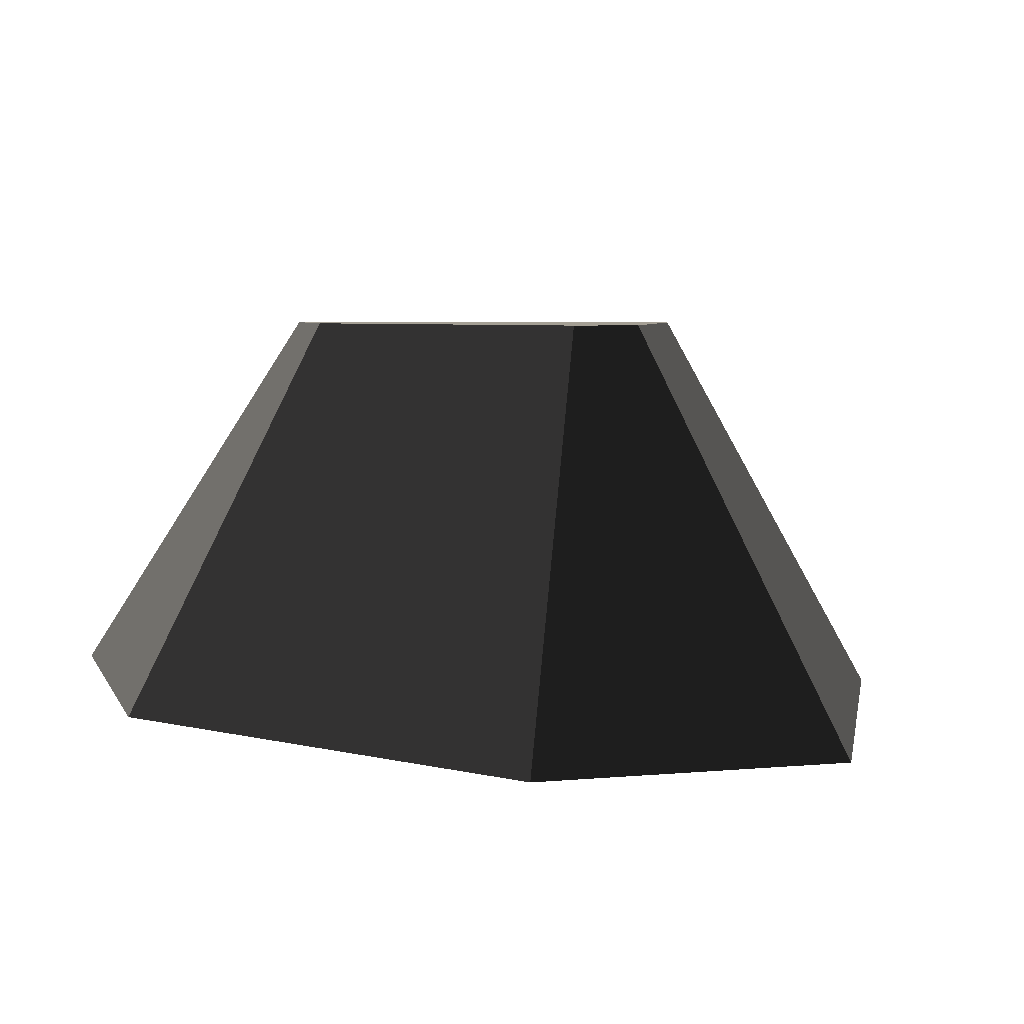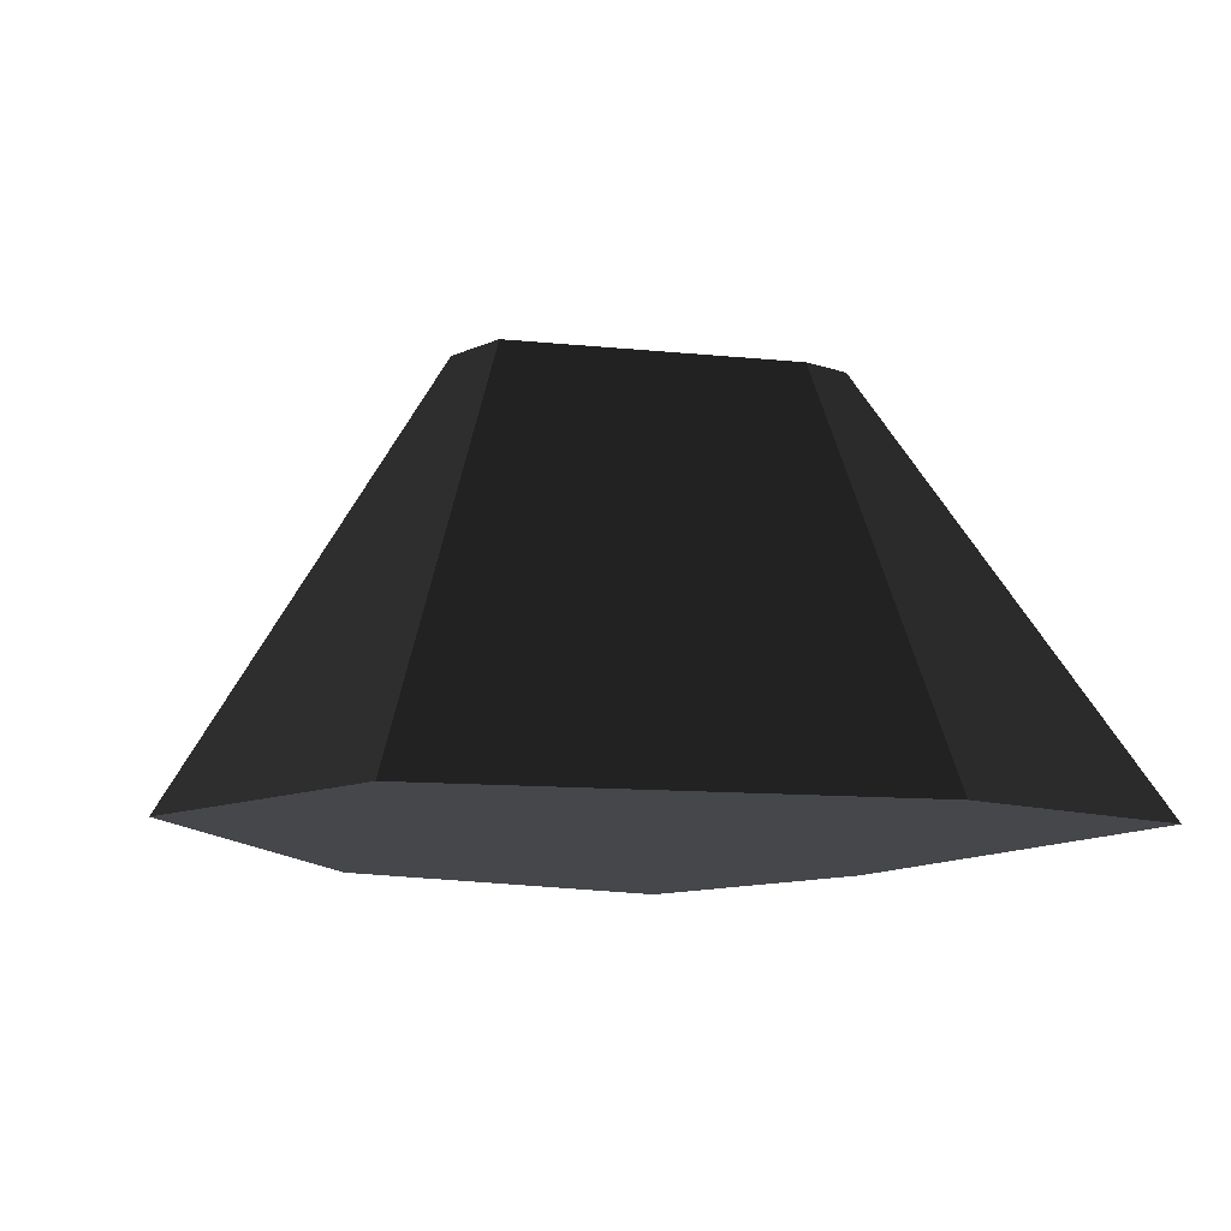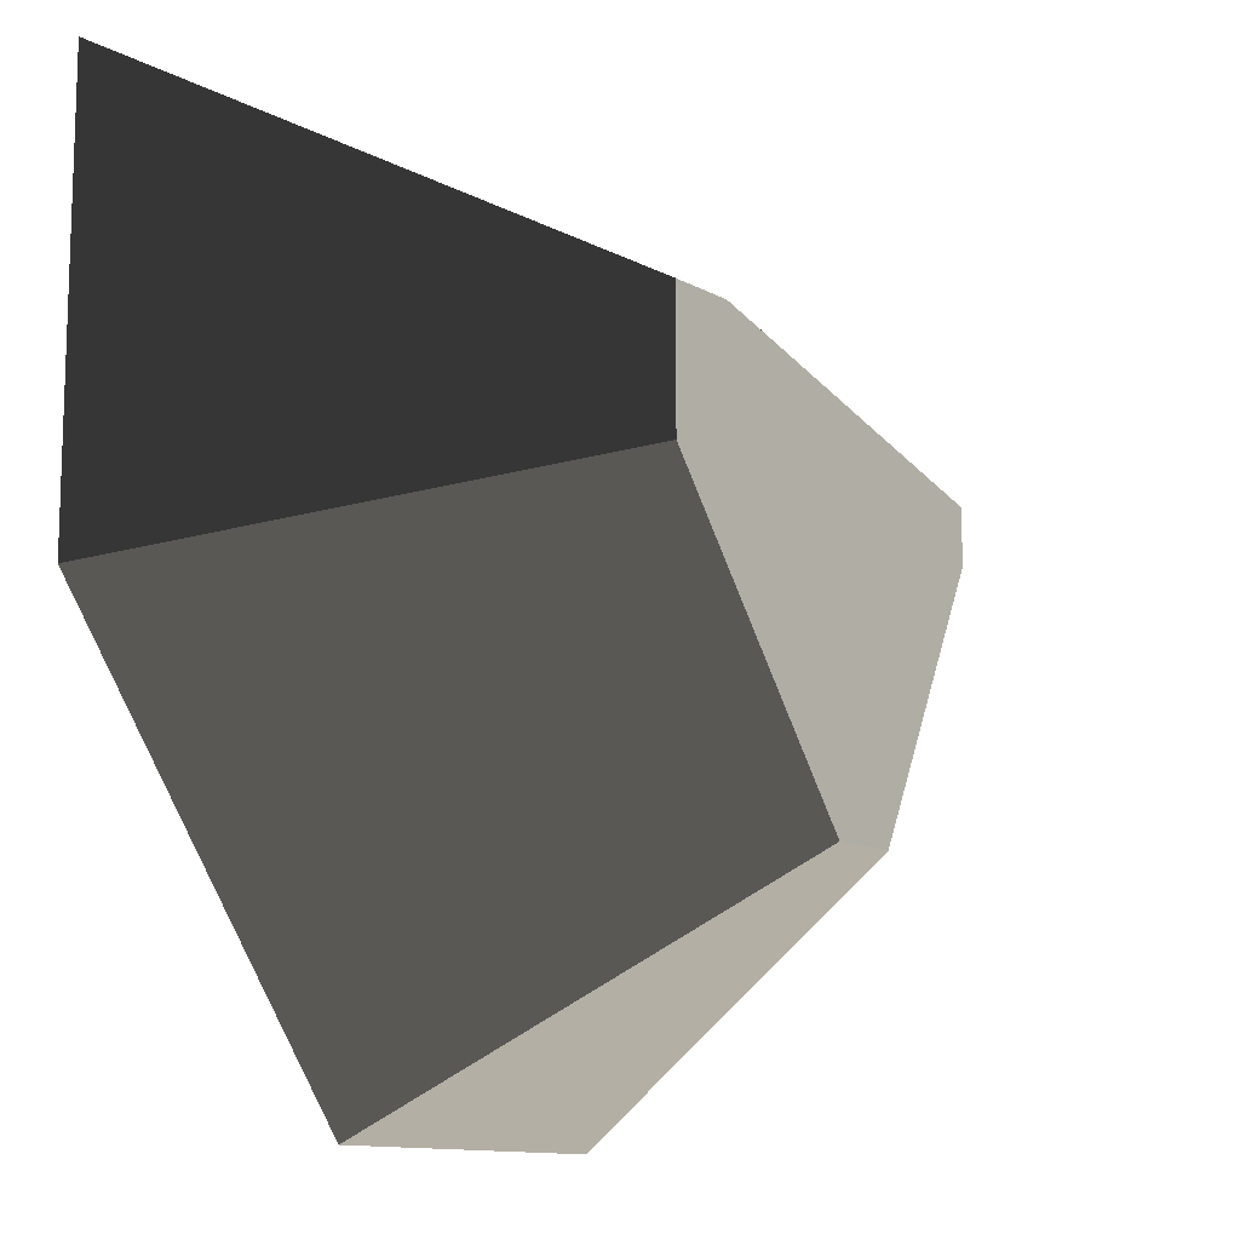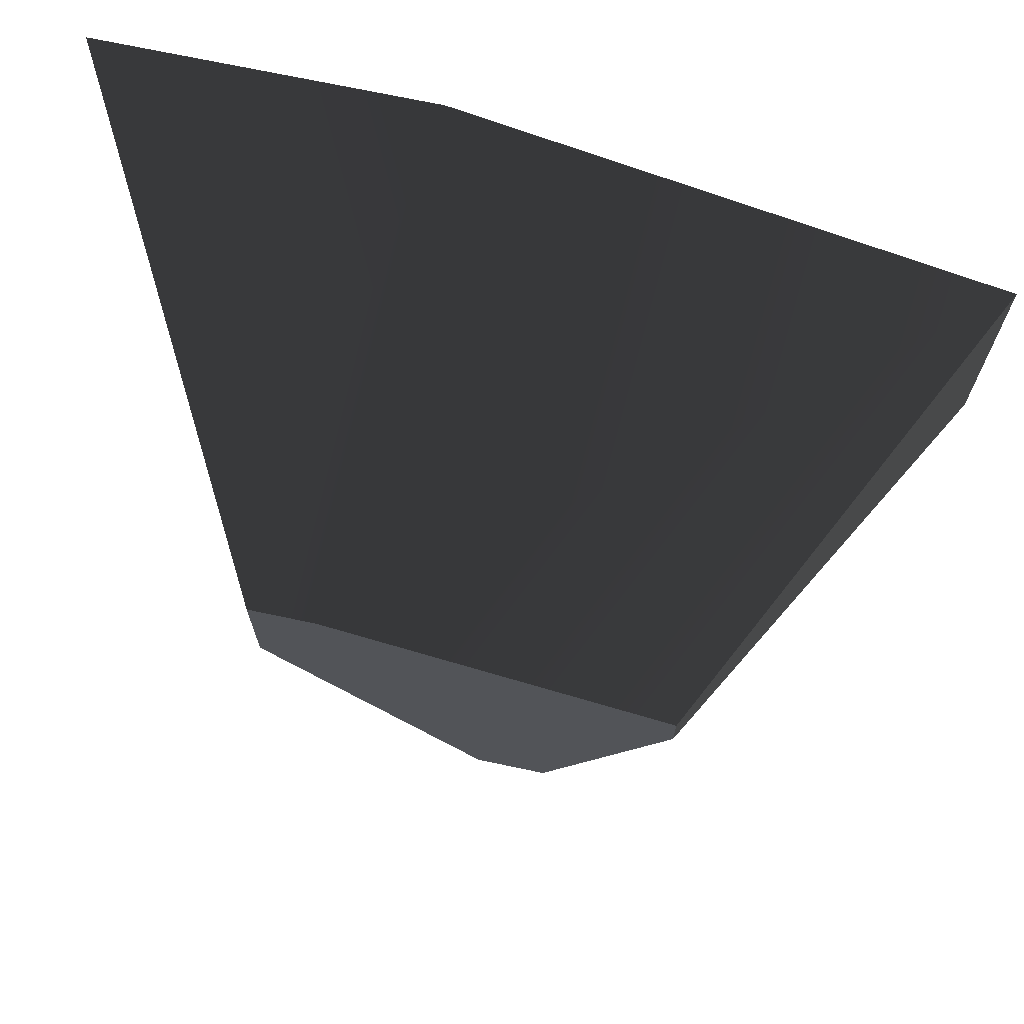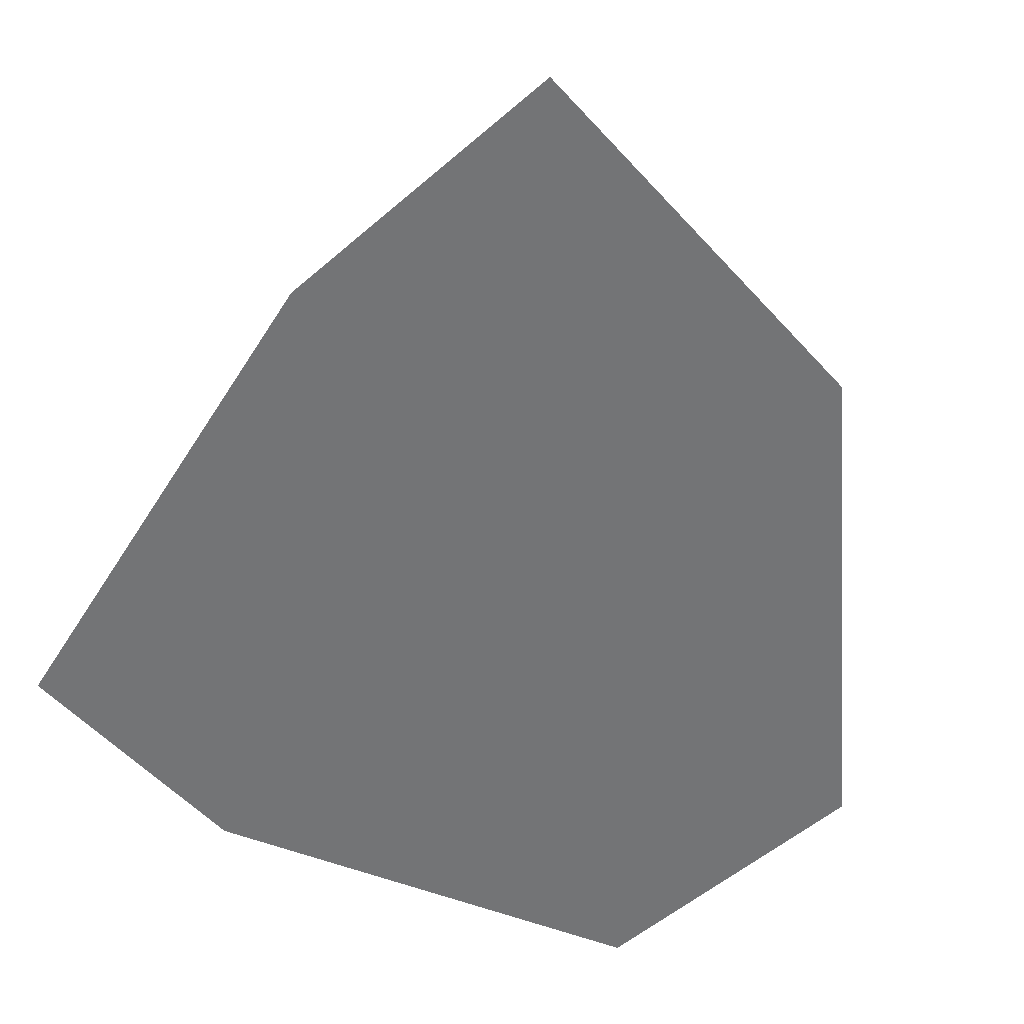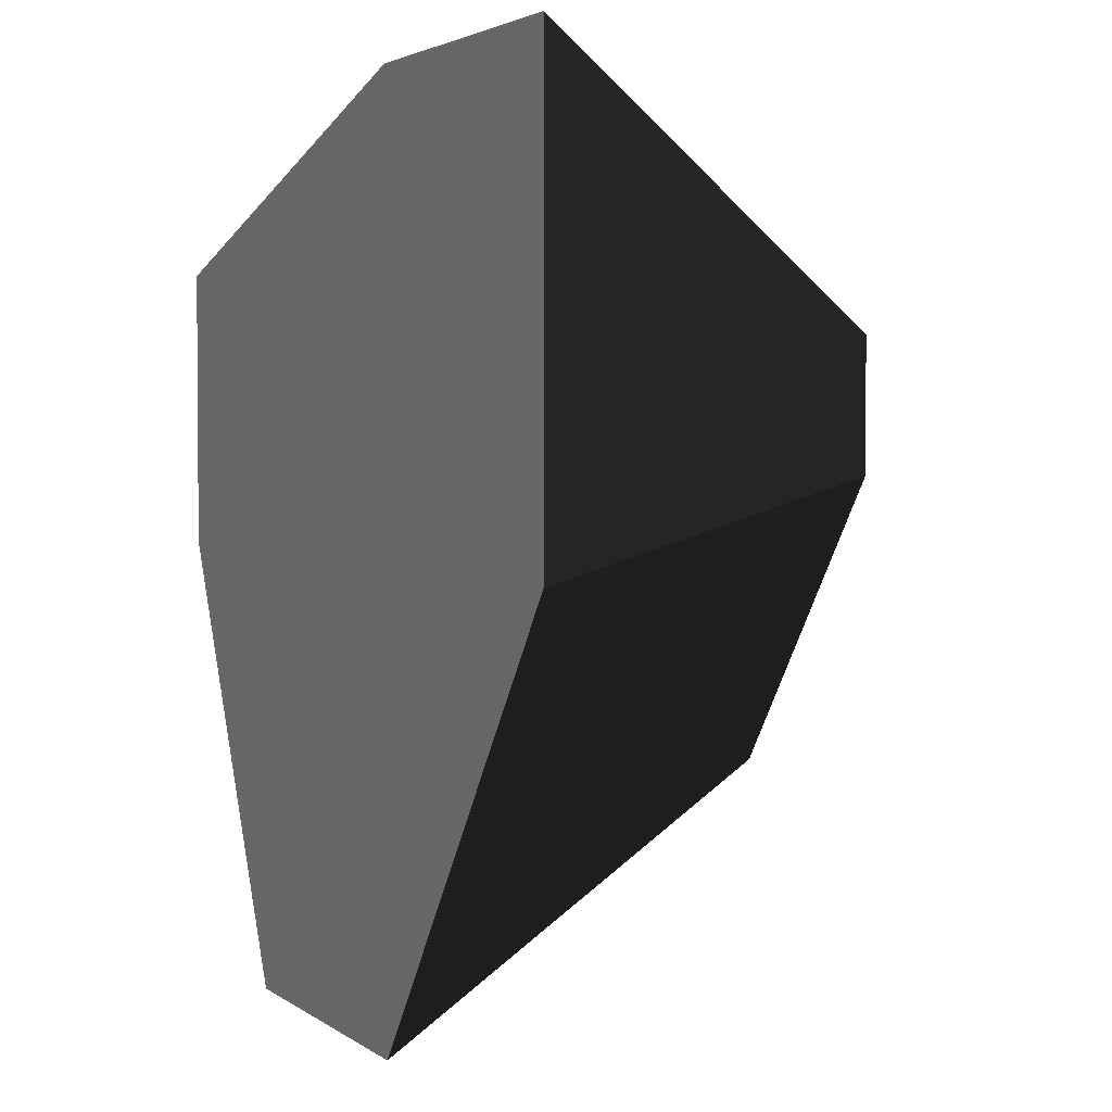
<metadata>
{"format":"obj","ext":"obj","renderer":"f3d","projection":"perspective","resolution":1024,"background":"white","views":[{"elev":5.5,"azim":164.1,"up":"+Y"},{"elev":-10.6,"azim":-130.9,"up":"+Y"},{"elev":-11.9,"azim":127.9,"up":"+Z"},{"elev":70.9,"azim":-168.0,"up":"+Z"},{"elev":-56.2,"azim":41.8,"up":"+Y"},{"elev":2.9,"azim":65.0,"up":"+Z"}]}
</metadata>
<code>
g rock_small2
v -1.804 0 1.156
v -1.804 0 5.209e-15
v -0.8489 1.768 0.4376
v -0.8489 1.768 0.2204
v 0.4397 0 1.804
v 0.5749 1.768 0.8489
v 0.8489 1.768 0.3205
v -0.03548 1.768 -0.8489
v 1.804 0 5.209e-15
v 0.4397 0 -1.804
v -0.3277 1.768 -0.8489
v -0.9246 0 -1.804
v 1.804 0 1.804
v 0.8489 1.768 0.8489
f 2 1 3
f 3 4 2
f 1 5 6
f 6 3 1
f 8 7 9
f 9 10 8
f 2 4 11
f 11 12 2
f 10 12 11
f 11 8 10
f 14 13 9
f 9 7 14
f 5 13 14
f 14 6 5
f 1 2 12
f 12 5 1
f 12 10 5
f 10 9 5
f 9 13 5
f 4 3 6
f 6 11 4
f 6 8 11
f 6 7 8
f 6 14 7

</code>
